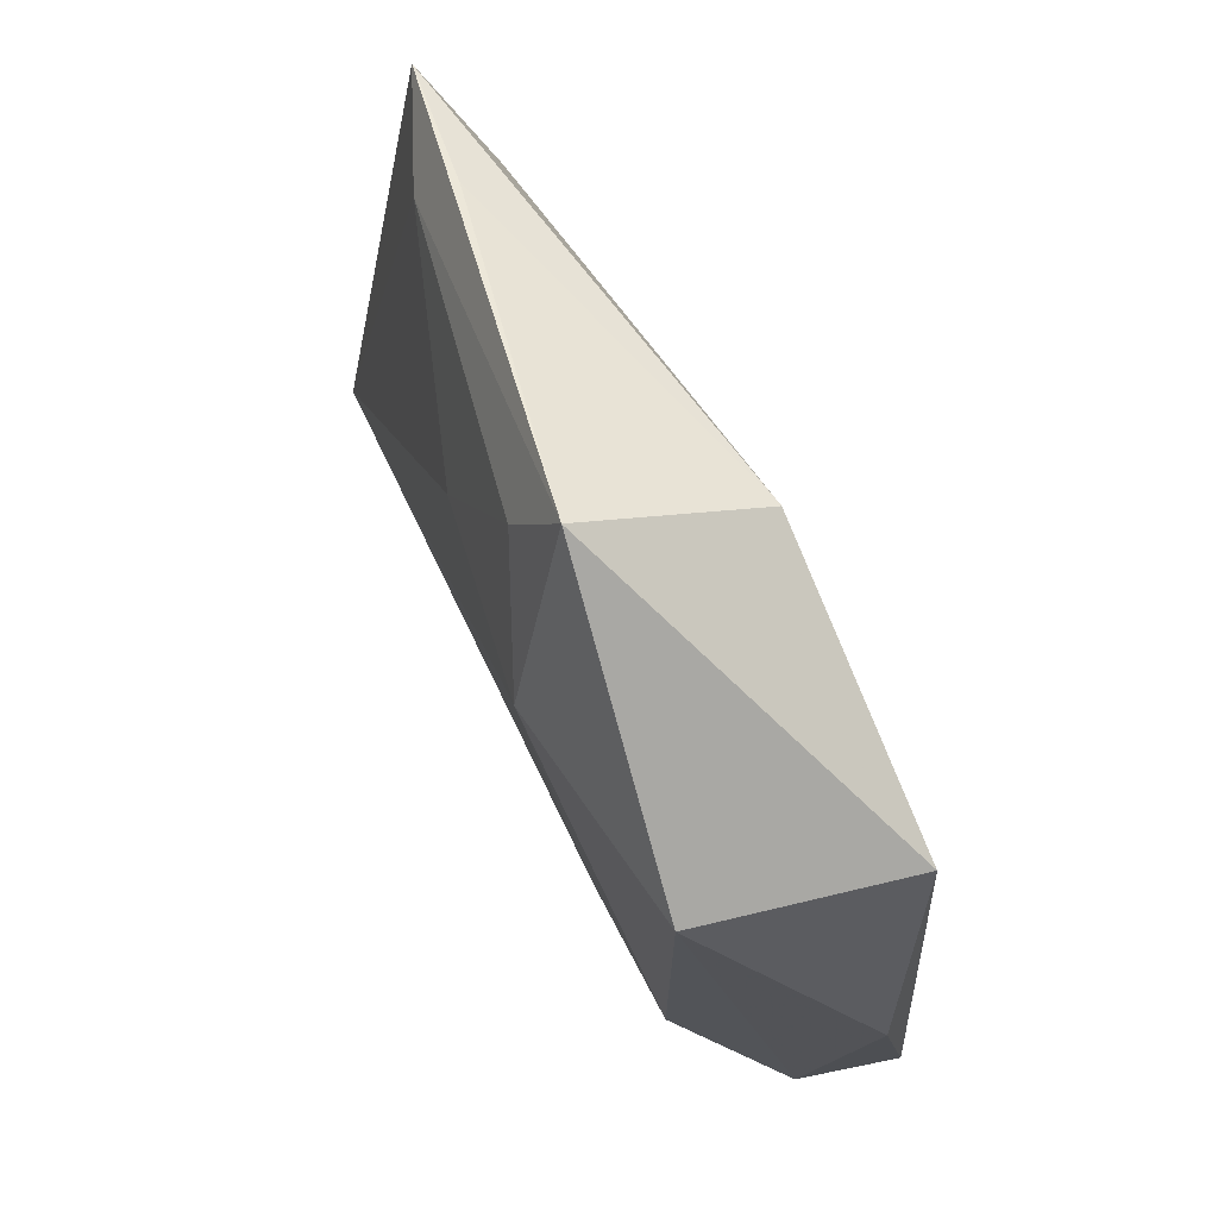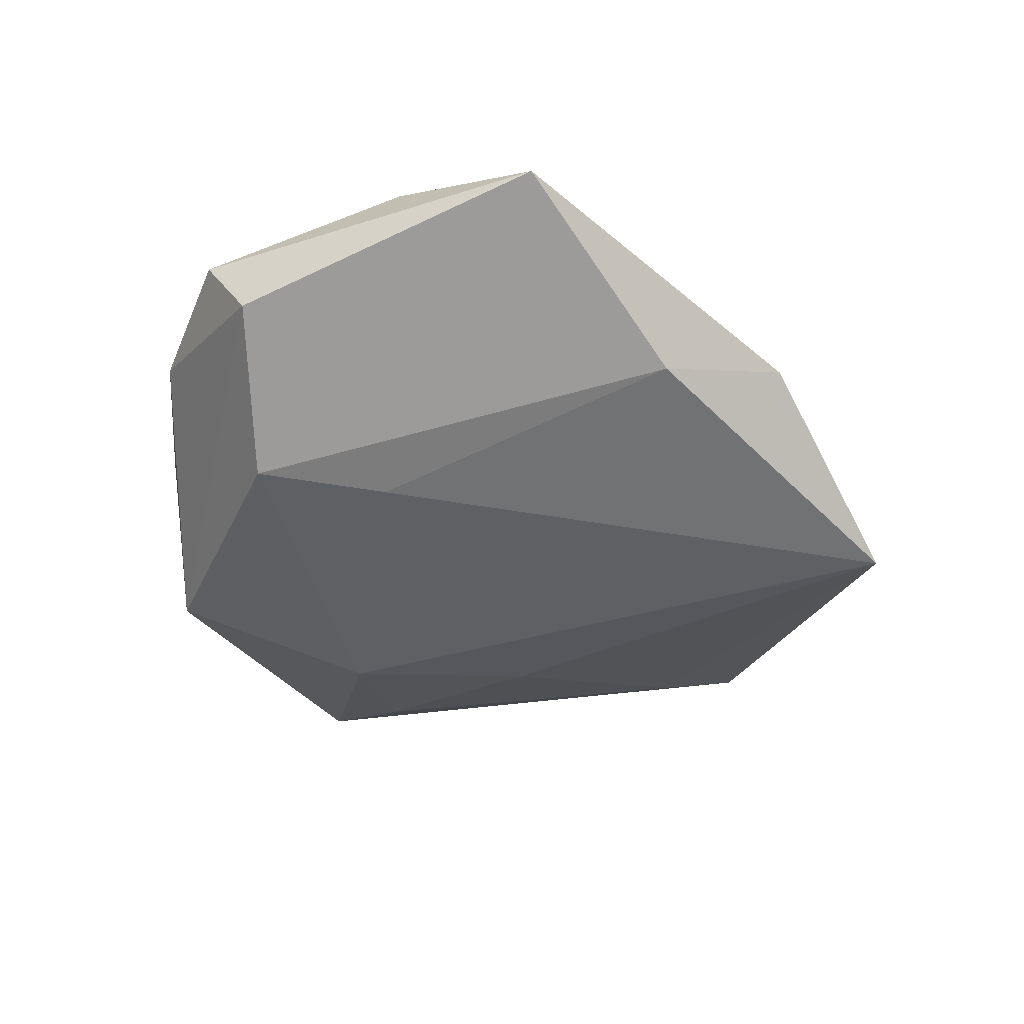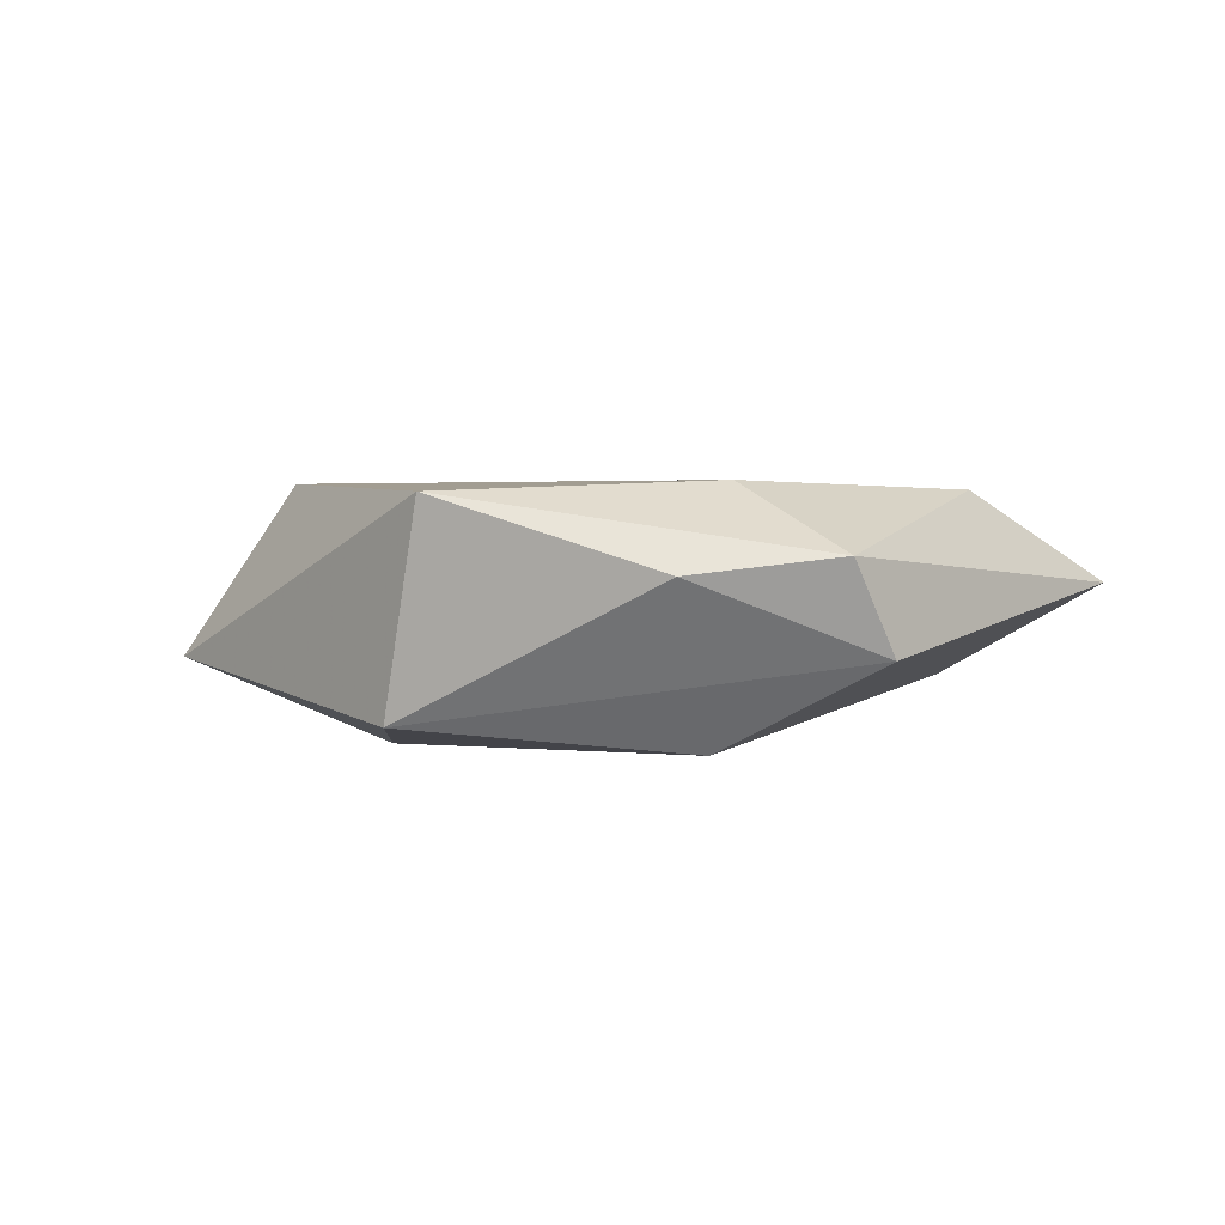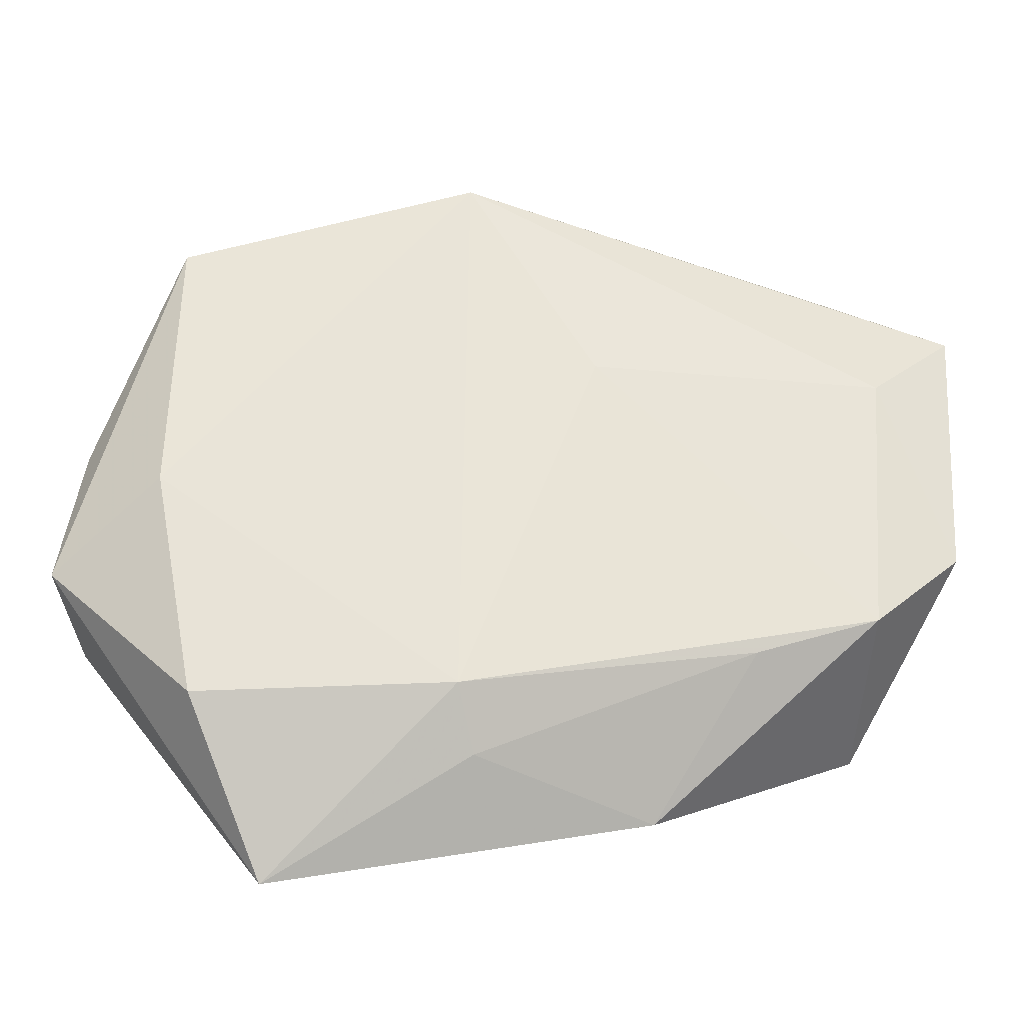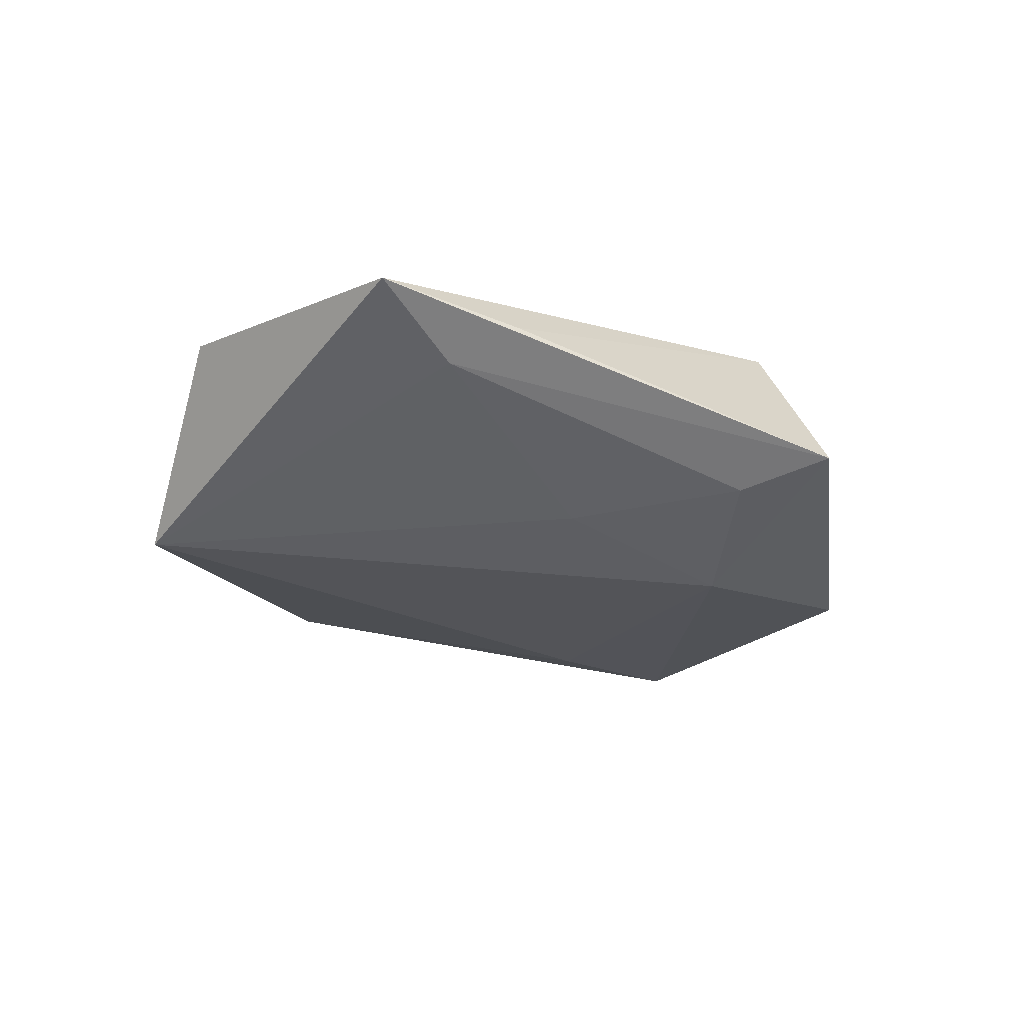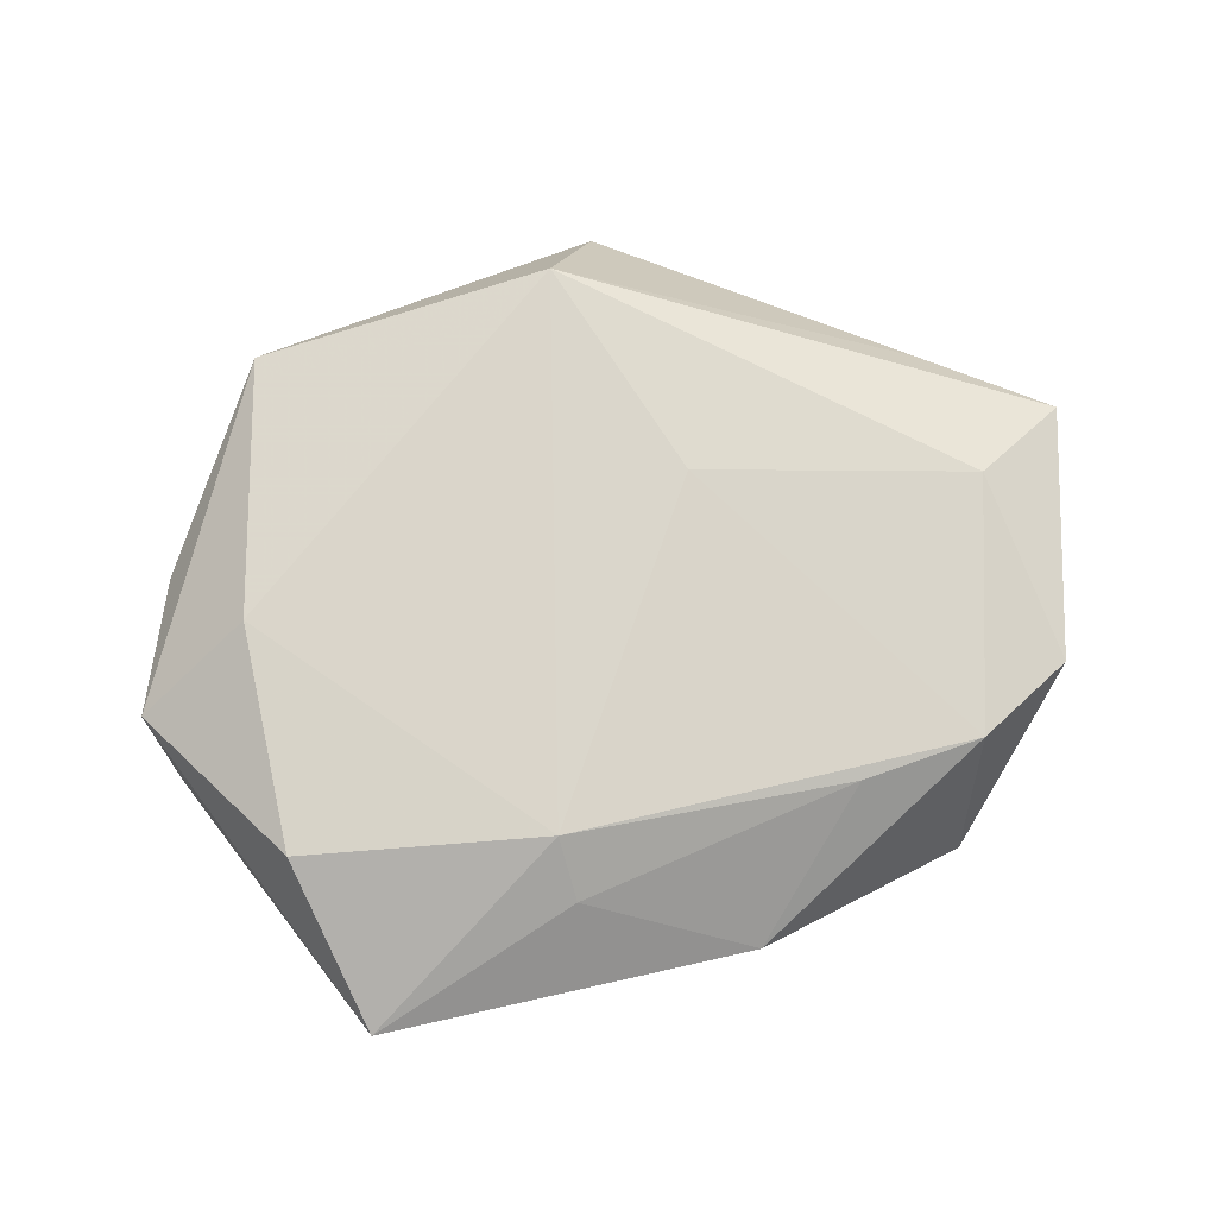
<metadata>
{"format":"obj","ext":"obj","renderer":"f3d","projection":"perspective","resolution":1024,"background":"white","views":[{"elev":78.4,"azim":-117.7,"up":"+Y"},{"elev":-43.1,"azim":-31.7,"up":"+Z"},{"elev":0.5,"azim":-101.6,"up":"+Z"},{"elev":-29.9,"azim":-1.9,"up":"+Y"},{"elev":-22.7,"azim":126.8,"up":"+Z"},{"elev":73.7,"azim":-1.8,"up":"+Z"}]}
</metadata>
<code>
v -0.03346 -0.003451 0.01136
v 0.01708 -0.03595 -0.0004259
v 0.01124 0.01086 0.01162
v 0.0397 -0.0169 0.008054
v -0.03276 0.02497 0.01012
v 0.03931 0.01914 -0.0007058
v 0.02712 -0.021 0.008568
v 0.002323 0.04402 -0.005133
v 0.04877 -0.008859 0.006022
v -0.04186 -0.01602 -0.004742
v 0.03635 0.02597 0.002615
v -0.04232 0.003809 0.002637
v 0.001535 -0.03472 -0.007403
v -0.00496 0.02382 -0.01364
v 0.04146 0.01075 0.008626
v 0.01483 0.01762 -0.01001
v -0.04465 -0.01127 0.004421
v -0.02909 -0.02724 0.01083
v -0.02179 -0.04372 0.002233
v 0.03916 -0.02436 -0.01095
v 0.05036 0.019 0.004715
v -0.002817 -0.02616 0.01152
v -0.03198 -0.001639 -0.01346
v -0.02751 0.02732 -0.01085
v -0.01816 -0.006461 -0.01333
v 0.006213 0.0347 -0.007996
v -0.00117 -0.03202 0.007357
v -0.002133 0.03317 0.01199
f 13 19 23
f 28 8 5
f 5 8 24
f 27 22 19
f 23 19 10
f 19 17 10
f 10 24 23
f 19 22 18
f 18 17 19
f 25 13 23
f 20 13 25
f 21 28 15
f 21 6 8
f 20 6 21
f 15 28 3
f 3 28 22
f 12 17 5
f 5 24 12
f 12 10 17
f 24 10 12
f 14 24 8
f 20 25 14
f 23 24 14
f 14 25 23
f 9 21 15
f 20 21 9
f 2 27 19
f 19 13 2
f 2 13 20
f 5 17 1
f 17 18 1
f 1 28 5
f 22 28 1
f 1 18 22
f 8 28 11
f 11 21 8
f 28 21 11
f 16 6 20
f 20 14 16
f 4 9 15
f 20 9 4
f 4 2 20
f 15 3 4
f 4 3 22
f 26 14 8
f 26 16 14
f 8 6 26
f 6 16 26
f 27 2 7
f 2 4 7
f 22 27 7
f 7 4 22

</code>
